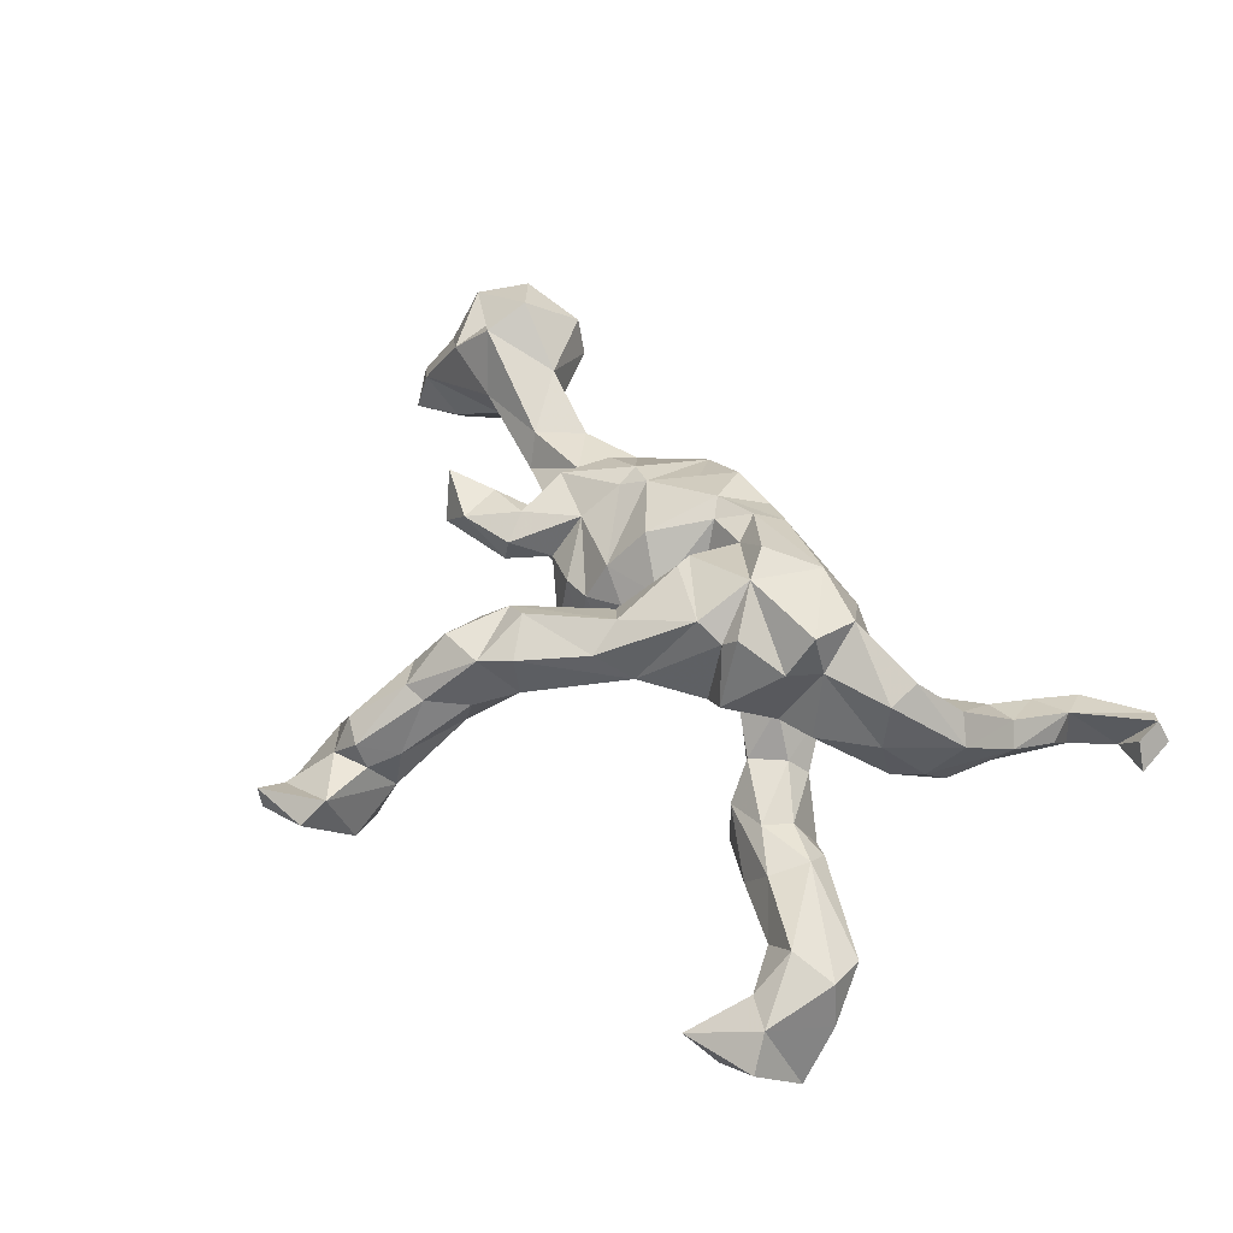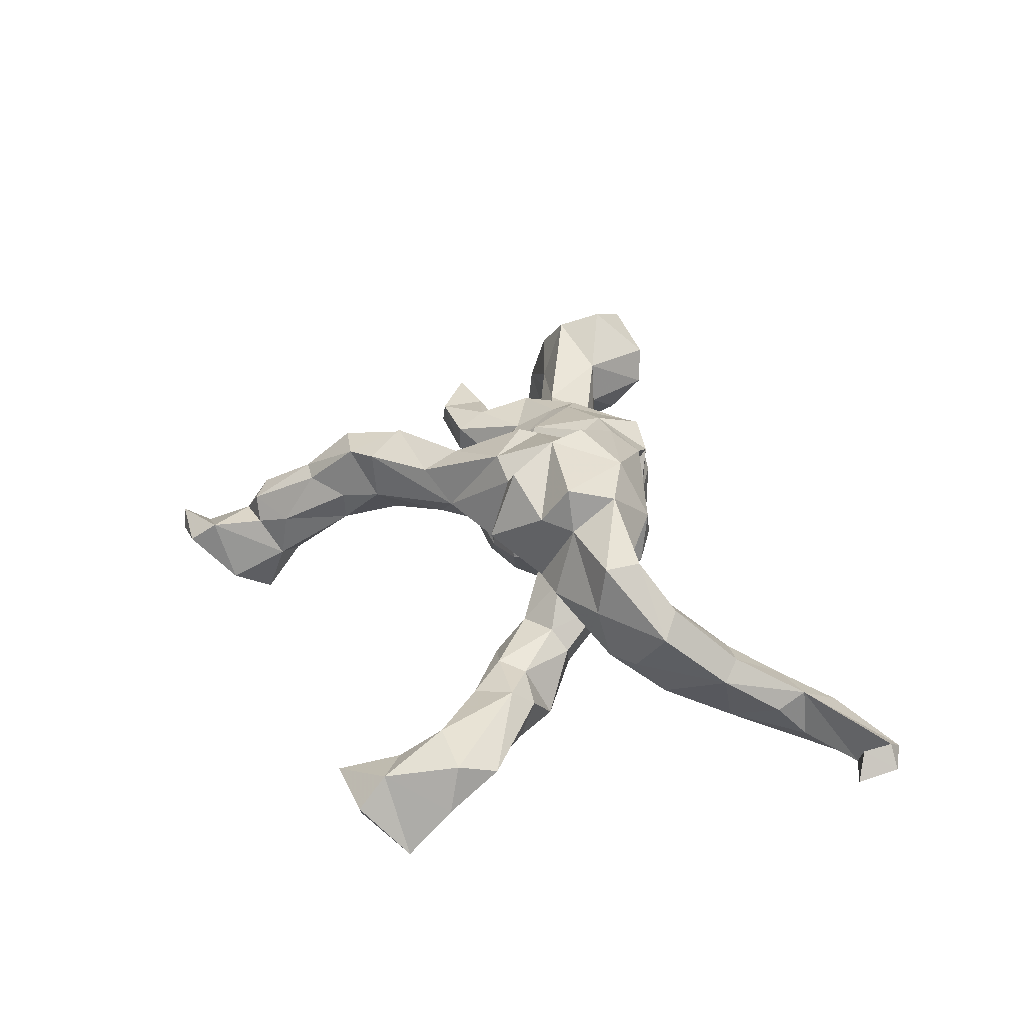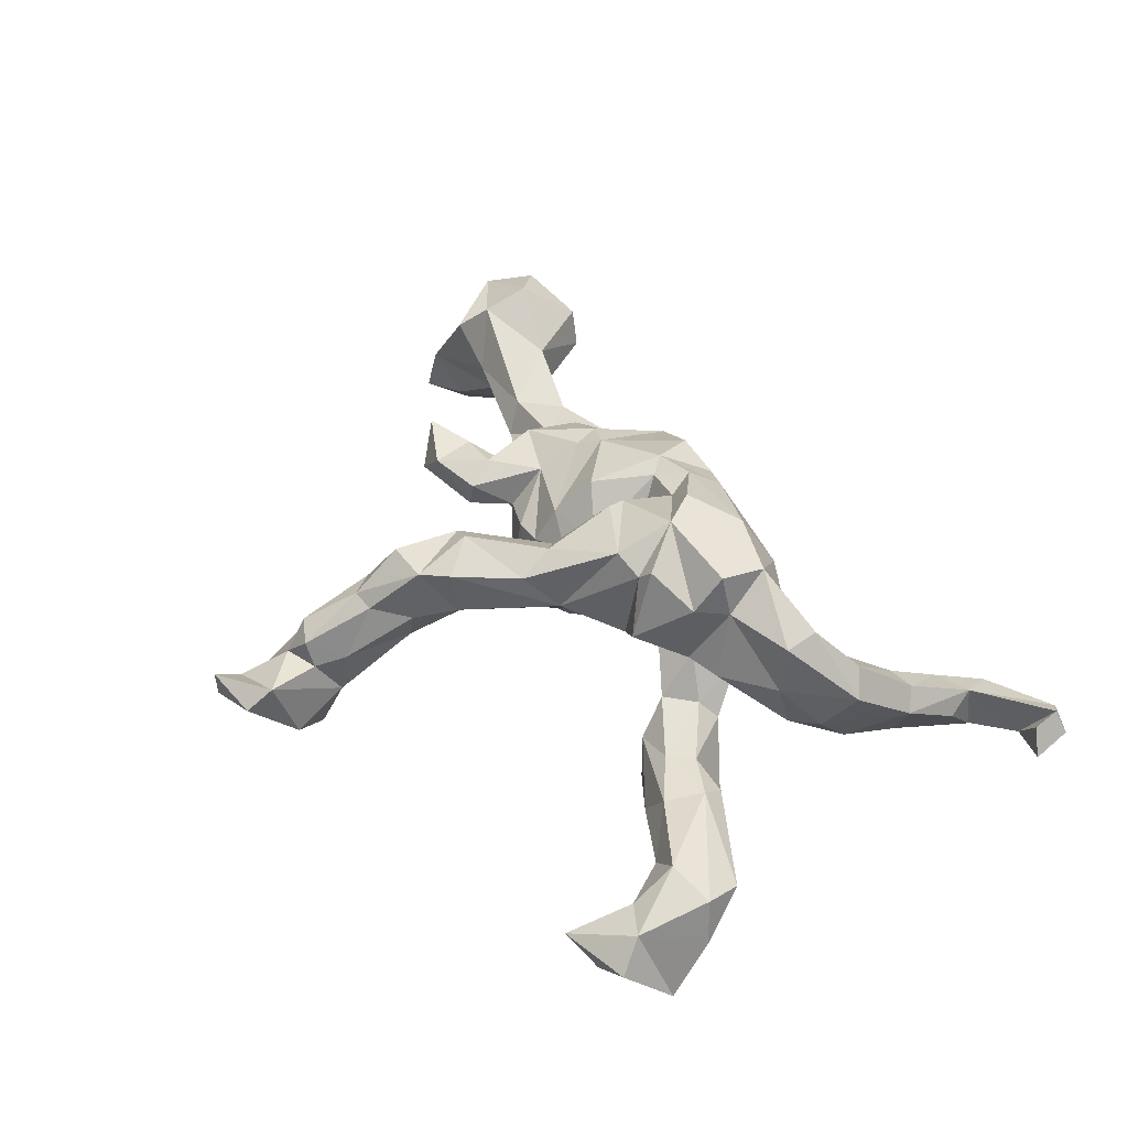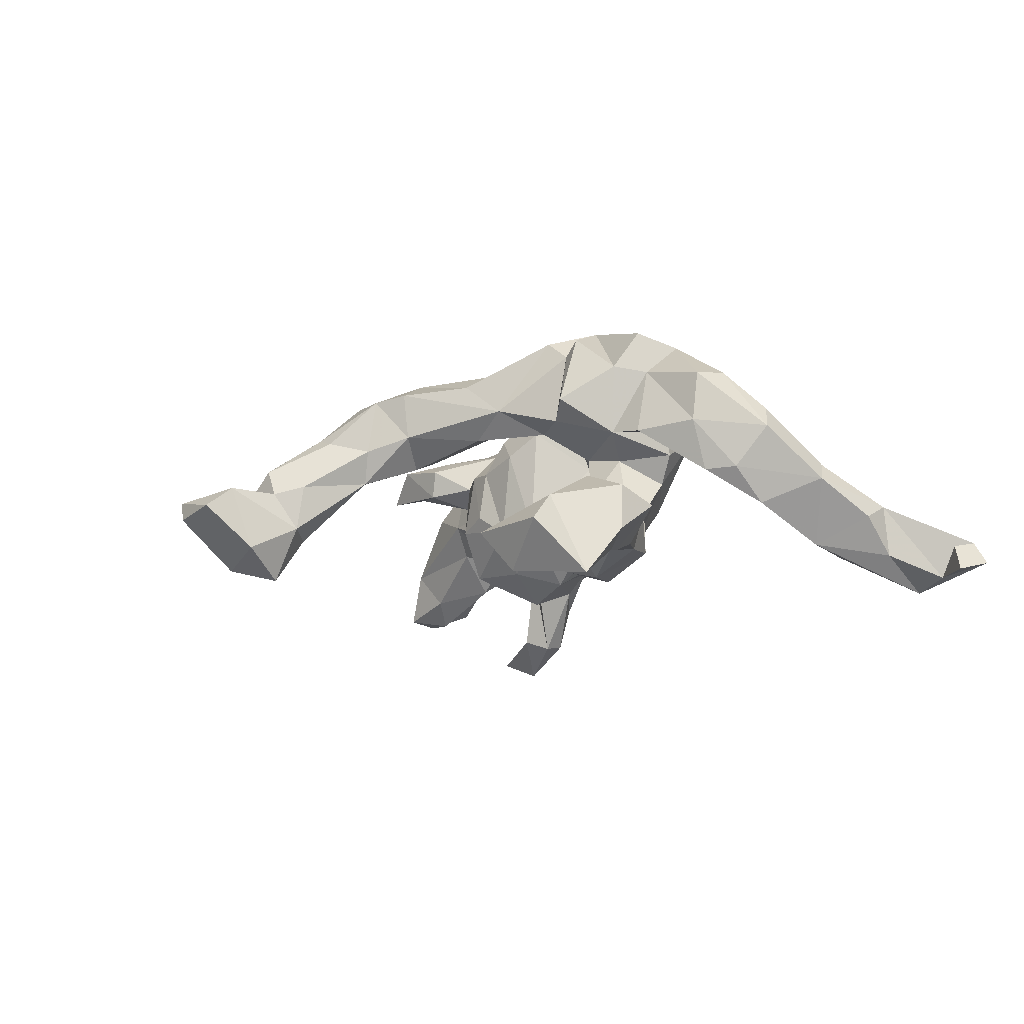
<metadata>
{"format":"obj","ext":"obj","renderer":"f3d","projection":"perspective","resolution":1024,"background":"white","views":[{"elev":51.8,"azim":-126.7,"up":"+Z"},{"elev":32.3,"azim":-93.4,"up":"+Z"},{"elev":46.3,"azim":-118.8,"up":"+Z"},{"elev":-7.4,"azim":-114.5,"up":"+Z"}]}
</metadata>
<code>
v 0.8696 -0.1675 -0.1429
v 0.813 -0.1818 -0.04456
v 0.8625 -0.07861 -0.1526
v 0.8292 -0.08316 -0.2029
v 0.8024 -0.1074 -0.0397
v 0.8114 -0.1619 -0.1755
v 0.8227 -0.03082 -0.1904
v 0.7946 -0.1628 0.05367
v 0.7614 -0.08799 -0.2025
v 0.7178 -0.05908 0.03647
v 0.712 -0.1374 0.05946
v 0.7474 -0.1959 -0.07651
v 0.721 -0.2743 0.006921
v 0.7135 -0.1572 -0.1259
v 0.6544 -0.1723 0.1324
v 0.6763 -0.2011 -0.0263
v 0.7284 -0.06036 -0.1523
v 0.7224 -0.2261 0.09525
v 0.7925 -0.03684 -0.0897
v 0.6171 -0.2085 -0.08207
v 0.6347 -0.1343 -0.1322
v 0.6268 -0.2684 0.05368
v 0.6094 -0.0756 -0.05381
v 0.6605 -0.09337 0.1051
v 0.6039 -0.2652 -0.01124
v 0.5428 -0.1531 0.06187
v 0.6053 -0.05168 0.01064
v 0.5357 -0.1568 -0.02017
v 0.4681 -0.05801 0.02772
v 0.4411 -0.02756 -0.0239
v 0.5062 -0.09422 -0.07907
v 0.4437 0.1383 0.08428
v 0.4171 -0.1321 0.02208
v 0.3568 0.1324 0.03168
v 0.4107 -0.04306 -0.07522
v 0.4192 -0.09043 -0.3124
v 0.3957 0.1807 0.02386
v 0.4216 -0.1466 -0.04182
v 0.3591 0.1018 0.08341
v 0.4049 -0.1661 -0.2908
v 0.2878 -0.08888 -0.2568
v 0.3389 -0.05789 0.04962
v 0.3386 0.01008 0.01423
v 0.3251 -0.1095 -0.1239
v 0.254 -0.02876 -0.06945
v 0.2895 -0.1739 -0.06651
v 0.2797 -0.08262 0.1143
v 0.3404 0.178 0.08451
v 0.2987 0.06623 0.02904
v 0.2884 0.07058 0.08061
v 0.2641 0.15 0.02706
v 0.2509 0.07825 0.003775
v 0.2943 0.009872 0.1245
v 0.3203 -0.07587 -0.1093
v 0.2658 -0.1235 -0.1772
v 0.2491 -0.05915 -0.2719
v 0.2315 -0.1293 -0.2816
v 0.3176 -0.1078 -0.3386
v 0.2786 0.1028 0.1028
v 0.2533 0.1493 0.07869
v 0.2551 -0.1913 -0.1327
v 0.3006 -0.1575 0.0443
v 0.2049 0.03237 0.11
v 0.2163 -0.06191 -0.1355
v 0.2163 -0.09244 -0.2862
v 0.2239 -0.1472 -0.2059
v 0.212 0.08853 0.03993
v 0.1931 -0.03906 0.1531
v 0.2013 -0.2155 -0.01906
v 0.1637 -0.1179 -0.174
v 0.1447 0.107 0.0542
v 0.2044 -0.08021 0.1608
v 0.1889 0.6302 -0.114
v 0.1483 -0.2244 -0.006981
v 0.1495 0.4964 -0.09634
v 0.1711 -0.2029 -0.118
v 0.1852 0.5382 -0.04035
v 0.1538 -0.06556 0.1803
v 0.1539 0.4271 0.04402
v 0.1526 0.6684 -0.05927
v 0.1537 0.09173 -0.1516
v 0.1736 -0.05401 -0.1736
v 0.1758 0.02537 -0.09294
v 0.1485 0.6186 -0.1586
v 0.1449 0.1269 -0.06093
v 0.1269 0.5857 -0.01532
v 0.1621 -0.2037 0.1332
v 0.1281 -0.1366 -0.1336
v 0.1352 0.4178 0.08682
v 0.09765 0.1024 0.05488
v 0.1352 0.5465 0.04039
v 0.11 -0.1416 0.1809
v 0.1248 0.2947 0.07675
v 0.1523 0.7178 -0.03179
v 0.1188 0.2915 0.1262
v 0.06875 0.5598 -0.01397
v 0.1009 0.489 -0.09958
v 0.09546 0.4585 0.09878
v 0.132 -0.1937 -0.0556
v 0.1277 0.4013 0.008497
v 0.09718 0.3772 0.167
v 0.05108 0.6493 -0.009561
v 0.07387 -0.1949 0.187
v 0.1095 -0.01716 -0.2045
v 0.08872 0.5653 0.03035
v 0.07306 0.268 0.1811
v 0.07293 -0.2218 0.000623
v 0.06947 0.04568 -0.1476
v 0.05301 -0.2188 0.0904
v 0.04293 -0.03897 -0.1681
v 0.09316 0.1184 -0.0347
v 0.0289 -0.1142 0.2239
v 0.138 0.7202 -0.06552
v 0.05884 0.4508 0.08936
v 0.04951 0.5066 0.000829
v 0.05473 0.5182 -0.08076
v 0.01901 0.2855 0.04293
v 0.08238 0.5499 -0.1802
v 0.0355 0.6146 -0.1228
v 0.07151 -0.1342 -0.1225
v 0.02967 0.2745 0.2096
v 0.08093 0.2355 0.1294
v 0.05597 0.6975 -0.04398
v 0.01671 0.3882 0.07234
v 0.03837 0.09074 -0.06845
v 0.08673 0.06708 0.1206
v 0.06086 0.008107 0.1892
v 0.03696 0.3856 0.01125
v -0.04295 0.1547 0.1036
v 0.02016 0.3706 0.1701
v -0.0649 -0.1833 0.2022
v 0.05138 0.2345 0.06309
v -0.0178 0.05353 -0.06353
v 0.000105 -0.08557 0.2131
v 0.01279 -0.1423 -0.07361
v 0.02807 0.08078 0.08406
v -0.004857 -0.2003 0.06329
v -0.000389 -0.2056 0.1673
v -0.02077 0.3285 0.1811
v -0.05875 -0.188 0.05507
v -0.01178 0.04031 0.1259
v -0.07365 -0.07862 0.2295
v -0.06729 -0.06884 -0.04219
v -0.01474 -0.1854 -0.008068
v -0.02782 0.1343 0.1732
v -0.06053 0.02819 0.2034
v -0.03842 -0.03415 0.1298
v -0.05435 0.009074 0.2424
v -0.02535 0.3214 0.0979
v -0.04313 -0.1311 0.2355
v -0.04766 -0.06001 0.05564
v -0.05945 -0.123 0.08699
v -0.0883 0.02357 0.1309
v -0.0934 0.2276 0.1919
v -0.07227 0.04664 0.2619
v -0.06953 -0.01989 0.1332
v -0.08006 0.1969 0.09189
v -0.07636 0.1682 0.2212
v -0.1526 0.08989 0.1003
v -0.1389 0.1799 0.1421
v -0.09498 -0.1263 0.03914
v -0.1435 -0.06326 0.2989
v -0.1223 -0.05229 0.0376
v -0.157 -0.1721 0.03612
v -0.1276 -0.1776 0.1072
v -0.1626 -0.1232 -0.03321
v -0.1788 0.007154 0.05144
v -0.1846 0.09493 0.2708
v -0.1576 -0.02148 -0.03534
v -0.2235 0.09915 0.1153
v -0.2248 0.07709 0.24
v -0.2449 0.02386 -0.1164
v -0.2646 -0.1699 0.08795
v -0.2166 -0.1307 0.2682
v -0.2501 0.06822 0.2695
v -0.2233 -0.1873 0.1214
v -0.2862 -0.09422 -0.003113
v -0.2503 -0.1802 0.1745
v -0.2615 -0.01643 0.04016
v -0.1861 -0.006385 0.2988
v -0.2666 0.1107 0.1501
v -0.2701 0.04847 -0.03655
v -0.2283 -0.1175 -0.04873
v -0.3158 0.000421 -0.03193
v -0.2969 0.102 -0.08831
v -0.3141 0.02169 0.2109
v -0.3234 -0.02529 0.2766
v -0.3202 -0.1092 0.2552
v -0.3199 -0.08342 0.1286
v -0.3153 -0.09557 0.04991
v -0.3046 0.02022 0.08692
v -0.3369 -0.02793 -0.06613
v -0.2935 -0.03417 -0.122
v -0.3288 0.04343 -0.1985
v -0.3627 -0.002239 0.08314
v -0.3586 -0.1391 0.1565
v -0.3067 0.1068 -0.1822
v -0.34 -0.03453 0.1998
v -0.3752 0.1027 -0.05572
v -0.3997 0.05519 -0.06443
v -0.4077 0.1599 -0.1325
v -0.4178 -0.1837 0.1075
v -0.3853 -0.08668 0.08479
v -0.4501 -0.09479 0.004269
v -0.3937 0.1009 -0.1977
v -0.4111 0.009204 -0.1513
v -0.4347 -0.1544 0.04795
v -0.4449 -0.31 0.01036
v -0.4495 -0.07072 0.09557
v -0.4453 -0.387 -0.1459
v -0.4442 -0.08348 0.1848
v -0.469 -0.3181 -0.1262
v -0.442 -0.2712 -0.06308
v -0.4767 0.06812 -0.1533
v -0.4869 -0.1382 0.007912
v -0.4502 -0.4101 -0.05104
v -0.4352 -0.1436 0.1904
v -0.528 -0.3953 -0.07555
v -0.4827 -0.1931 -0.05593
v -0.4888 -0.5331 -0.2109
v -0.4859 0.1203 -0.1577
v -0.4775 0.0847 -0.0527
v -0.4679 -0.5111 -0.1008
v -0.4514 0.1505 -0.06587
v -0.5102 -0.452 -0.1446
v -0.5278 -0.2951 -0.01031
v -0.4968 -0.3171 0.01893
v -0.4844 -0.2051 0.1199
v -0.5519 -0.6167 -0.1479
v -0.5067 -0.4437 -0.05382
v -0.5792 -0.5937 -0.1221
v -0.5212 -0.1843 0.08123
v -0.4649 0.04319 -0.08807
v -0.6034 0.3622 -0.2152
v -0.5912 0.2904 -0.09562
v -0.5562 0.4001 -0.1493
v -0.5831 0.1578 -0.1696
v -0.5313 0.2113 -0.1059
v -0.5882 0.2149 -0.04516
v -0.5377 0.1076 -0.152
v -0.5968 0.2408 -0.1506
v -0.6212 0.1879 -0.1741
v -0.5873 -0.5438 -0.1302
v -0.6866 0.3626 -0.1352
v -0.6535 0.3174 -0.0914
v -0.7081 0.2777 -0.2235
v -0.6648 0.189 -0.0686
v -0.6043 -0.6034 -0.1607
v -0.6426 0.12 -0.09798
v -0.691 0.2039 -0.1457
v -0.6178 -0.5329 -0.1753
v -0.5465 -0.545 -0.1853
f 189 178 196
f 155 145 158
f 189 196 203
f 178 188 196
f 196 188 217
f 138 103 112
f 138 112 131
f 112 150 131
f 155 158 168
f 148 155 168
f 148 168 180
f 180 168 171
f 180 171 175
f 175 186 180
f 142 148 180
f 174 162 180
f 174 180 187
f 180 186 187
f 187 186 198
f 150 142 162
f 162 142 180
f 174 187 188
f 188 187 198
f 150 162 174
f 131 150 174
f 188 178 174
f 73 75 84
f 252 220 248
f 251 252 248
f 220 252 225
f 57 66 70
f 40 41 55
f 40 55 57
f 40 36 41
f 65 57 70
f 65 64 56
f 83 81 85
f 41 56 64
f 7 9 17
f 7 4 9
f 246 242 250
f 234 241 242
f 234 242 246
f 58 57 65
f 57 55 66
f 58 40 57
f 56 58 65
f 56 36 58
f 41 36 56
f 58 36 40
f 108 104 110
f 83 82 104
f 3 7 19
f 240 214 233
f 206 233 214
f 221 205 214
f 205 206 214
f 197 172 194
f 197 185 172
f 125 108 133
f 125 81 108
f 81 104 108
f 81 83 104
f 242 237 250
f 250 237 249
f 240 249 237
f 238 240 237
f 238 221 240
f 201 221 238
f 221 214 240
f 201 205 221
f 201 197 205
f 237 242 241
f 238 237 241
f 250 245 246
f 235 238 241
f 245 244 246
f 244 234 246
f 236 245 235
f 236 235 241
f 241 234 236
f 245 236 244
f 236 234 244
f 118 75 97
f 118 116 119
f 118 97 116
f 84 75 118
f 84 118 119
f 197 194 205
f 191 203 195
f 191 189 203
f 190 189 191
f 124 128 149
f 203 207 204
f 152 143 140
f 161 165 164
f 164 165 176
f 164 176 173
f 177 173 190
f 203 202 207
f 209 215 232
f 13 2 8
f 8 18 13
f 22 15 26
f 25 22 26
f 25 26 28
f 62 87 69
f 69 87 74
f 107 74 87
f 144 109 137
f 207 208 213
f 207 202 208
f 227 228 232
f 13 18 22
f 208 228 227
f 227 232 226
f 101 89 98
f 101 98 130
f 98 114 130
f 93 89 95
f 95 89 101
f 95 101 106
f 130 124 149
f 139 130 149
f 179 190 191
f 167 179 191
f 153 163 167
f 141 133 151
f 53 43 50
f 42 43 53
f 30 43 42
f 136 133 141
f 136 90 125
f 63 71 90
f 63 67 71
f 60 67 63
f 59 60 63
f 51 52 67
f 50 43 49
f 39 50 49
f 34 32 39
f 90 71 111
f 60 51 67
f 48 51 60
f 39 59 50
f 34 39 49
f 37 34 51
f 32 34 37
f 132 129 157
f 117 132 157
f 37 51 48
f 179 184 177
f 163 169 167
f 90 111 125
f 231 252 243
f 230 225 252
f 220 210 223
f 212 220 225
f 210 220 212
f 213 210 212
f 88 61 76
f 66 88 70
f 66 61 88
f 55 61 66
f 55 44 61
f 20 21 14
f 21 9 14
f 17 9 21
f 4 6 14
f 6 12 14
f 6 1 12
f 4 1 6
f 110 88 120
f 70 110 104
f 110 70 88
f 65 70 82
f 64 65 82
f 55 41 64
f 45 54 64
f 54 55 64
f 44 55 54
f 23 17 21
f 9 4 14
f 1 4 3
f 205 194 206
f 194 193 206
f 172 193 194
f 3 4 7
f 82 70 104
f 193 177 192
f 193 183 177
f 62 47 72
f 173 189 190
f 198 195 209
f 211 198 209
f 18 8 15
f 15 8 24
f 8 11 24
f 15 24 26
f 87 62 72
f 87 72 78
f 152 138 131
f 138 152 140
f 152 131 165
f 161 152 165
f 165 131 176
f 173 176 178
f 173 178 189
f 196 202 203
f 202 196 217
f 217 211 232
f 228 217 232
f 209 232 211
f 18 15 22
f 87 78 92
f 87 92 103
f 87 103 109
f 87 109 107
f 109 103 137
f 103 138 137
f 137 138 140
f 176 131 178
f 208 202 228
f 202 217 228
f 101 130 106
f 121 106 130
f 121 130 139
f 172 183 193
f 172 166 183
f 110 135 143
f 120 135 110
f 35 44 54
f 31 38 44
f 35 31 44
f 3 19 5
f 5 2 3
f 192 200 206
f 192 184 200
f 193 192 206
f 169 166 172
f 143 133 110
f 45 64 83
f 45 35 54
f 19 7 17
f 233 200 222
f 206 200 233
f 200 199 222
f 172 185 182
f 81 125 85
f 249 233 222
f 233 249 240
f 85 125 111
f 250 249 247
f 1 3 2
f 64 82 83
f 229 230 231
f 229 223 230
f 223 216 230
f 210 216 223
f 218 225 230
f 226 212 218
f 212 225 218
f 213 216 210
f 219 212 226
f 219 213 212
f 76 74 99
f 76 69 74
f 76 61 69
f 12 16 20
f 14 12 20
f 1 2 12
f 204 213 219
f 107 135 120
f 99 107 120
f 99 74 107
f 88 99 120
f 88 76 99
f 44 46 61
f 44 38 46
f 23 28 31
f 20 28 21
f 23 21 28
f 231 230 252
f 131 174 178
f 133 108 110
f 230 226 218
f 105 96 115
f 115 128 124
f 12 2 13
f 16 12 13
f 16 13 25
f 16 25 20
f 20 25 28
f 61 46 69
f 46 62 69
f 107 109 144
f 207 213 204
f 215 219 226
f 232 215 226
f 13 22 25
f 213 208 216
f 230 227 226
f 216 208 227
f 230 216 227
f 91 86 105
f 79 77 91
f 79 91 89
f 89 91 98
f 98 91 105
f 98 105 114
f 114 105 115
f 114 115 124
f 130 114 124
f 93 79 89
f 79 93 100
f 128 100 117
f 128 117 149
f 100 93 117
f 93 95 132
f 117 93 132
f 117 157 149
f 37 48 32
f 112 134 150
f 92 112 103
f 217 188 211
f 198 211 188
f 150 134 142
f 92 78 112
f 112 78 127
f 146 155 148
f 146 156 153
f 146 148 156
f 148 142 156
f 134 127 141
f 134 112 127
f 127 78 126
f 186 175 181
f 171 181 175
f 145 146 153
f 146 145 155
f 171 170 181
f 160 170 171
f 168 160 171
f 168 154 160
f 158 154 168
f 158 121 154
f 145 106 158
f 106 121 158
f 121 139 154
f 134 141 147
f 122 106 145
f 33 42 62
f 38 26 33
f 26 29 33
f 8 10 11
f 209 204 215
f 203 204 195
f 179 177 190
f 151 161 163
f 151 152 161
f 152 151 143
f 62 42 47
f 29 30 42
f 42 33 29
f 26 24 29
f 24 27 29
f 24 10 27
f 10 24 11
f 195 204 209
f 156 151 163
f 222 247 249
f 222 239 247
f 222 224 239
f 95 122 132
f 149 157 160
f 129 132 122
f 59 48 60
f 126 90 136
f 159 153 167
f 170 191 181
f 147 141 151
f 95 106 122
f 139 149 160
f 154 139 160
f 39 32 48
f 39 48 59
f 129 122 145
f 129 159 157
f 157 159 160
f 160 159 170
f 50 59 53
f 53 59 63
f 68 63 126
f 126 63 90
f 126 141 127
f 126 136 141
f 129 145 153
f 129 153 159
f 159 167 170
f 170 167 191
f 186 181 191
f 68 53 63
f 53 68 72
f 78 68 126
f 142 134 147
f 147 151 156
f 142 147 156
f 153 156 163
f 186 191 198
f 198 191 195
f 42 53 47
f 47 53 72
f 78 72 68
f 199 224 222
f 199 185 224
f 185 201 224
f 185 197 201
f 247 245 250
f 238 235 239
f 224 238 239
f 238 224 201
f 247 239 245
f 235 245 239
f 100 97 75
f 116 102 119
f 73 80 86
f 73 77 75
f 102 123 119
f 113 119 123
f 113 84 119
f 113 73 84
f 94 80 113
f 80 73 113
f 248 229 231
f 220 229 248
f 223 229 220
f 27 31 30
f 29 27 30
f 200 184 199
f 182 185 199
f 184 182 199
f 125 133 136
f 67 83 85
f 52 83 67
f 52 45 83
f 49 43 52
f 71 85 111
f 71 67 85
f 51 34 52
f 34 49 52
f 116 128 115
f 97 128 116
f 100 128 97
f 75 79 100
f 75 77 79
f 115 96 116
f 86 102 96
f 105 86 96
f 77 86 91
f 86 80 102
f 102 94 123
f 94 113 123
f 80 94 102
f 251 248 243
f 30 31 35
f 116 96 102
f 77 73 86
f 204 219 215
f 135 144 143
f 52 43 45
f 252 251 243
f 43 30 45
f 151 133 143
f 167 169 182
f 182 169 172
f 179 167 182
f 184 179 182
f 177 184 192
f 8 5 10
f 5 19 10
f 10 19 27
f 19 17 23
f 27 19 23
f 27 23 31
f 163 161 169
f 161 166 169
f 161 164 166
f 5 8 2
f 31 28 38
f 28 26 38
f 33 62 38
f 46 38 62
f 135 107 144
f 144 137 143
f 137 140 143
f 166 164 183
f 164 173 183
f 183 173 177
f 248 231 243
f 30 35 45

</code>
